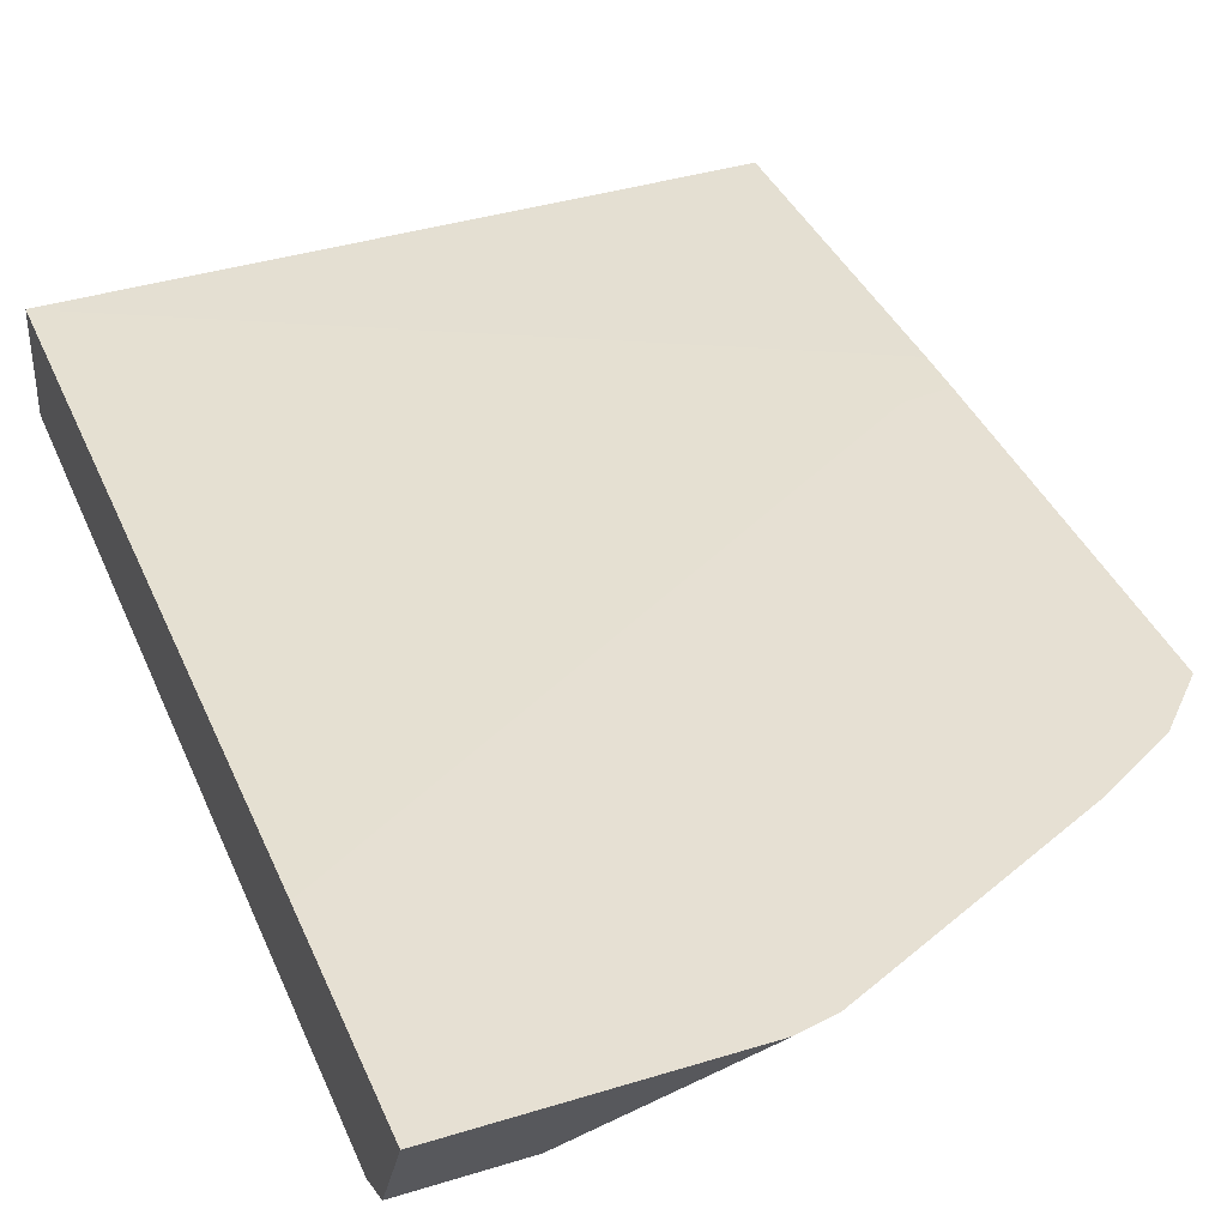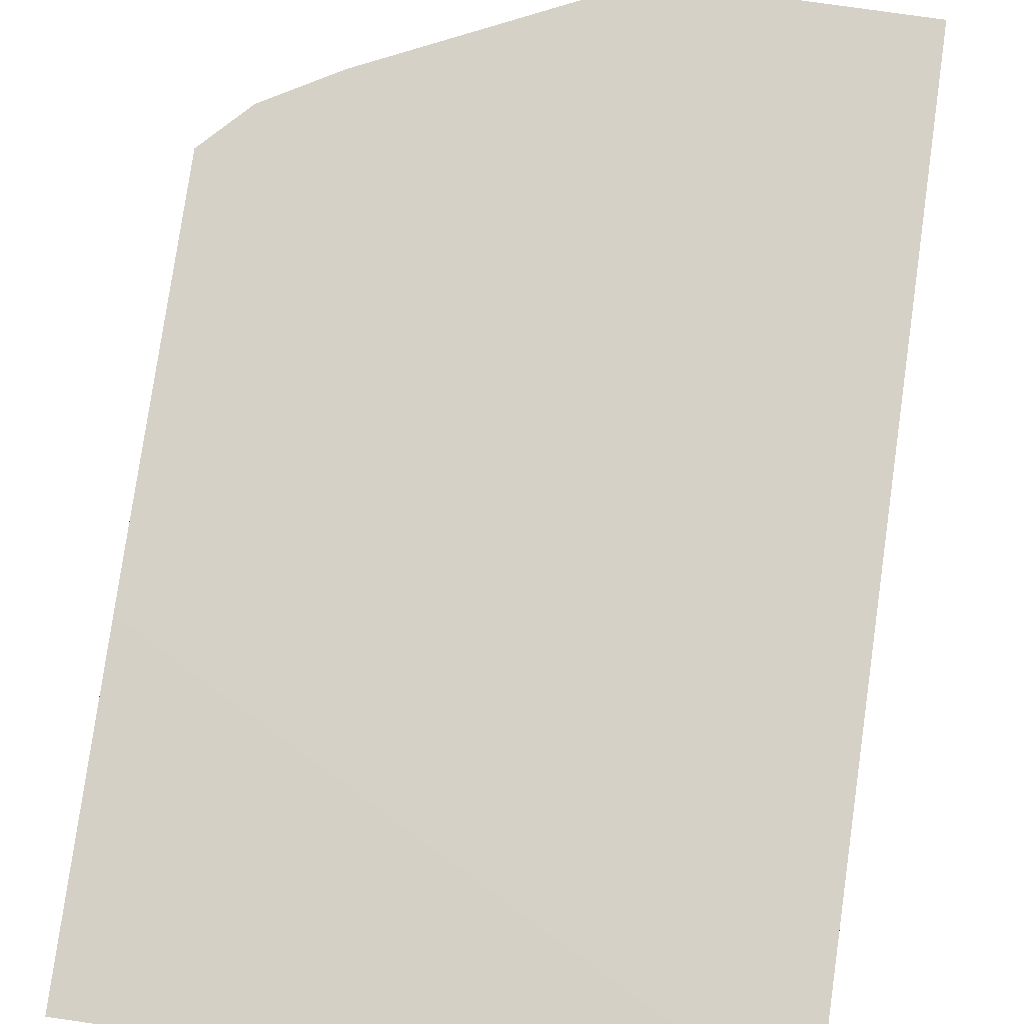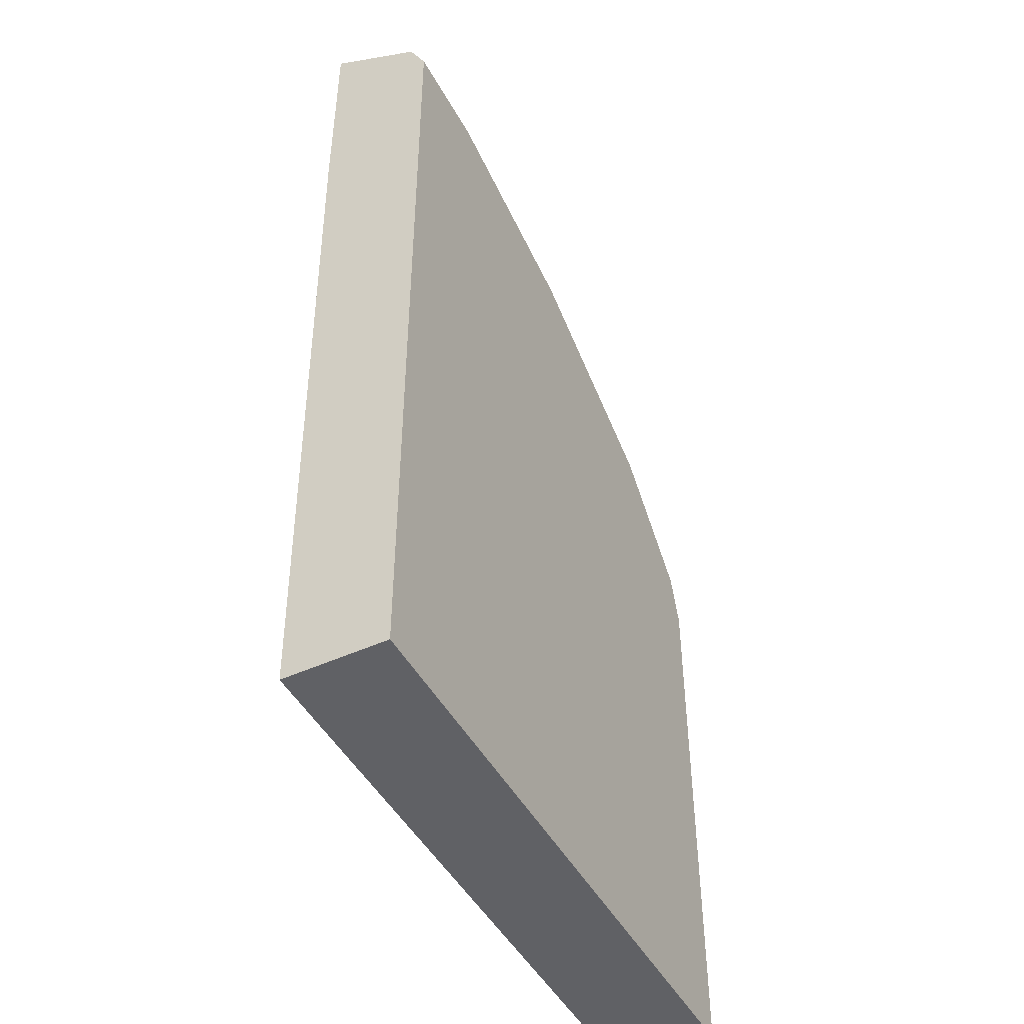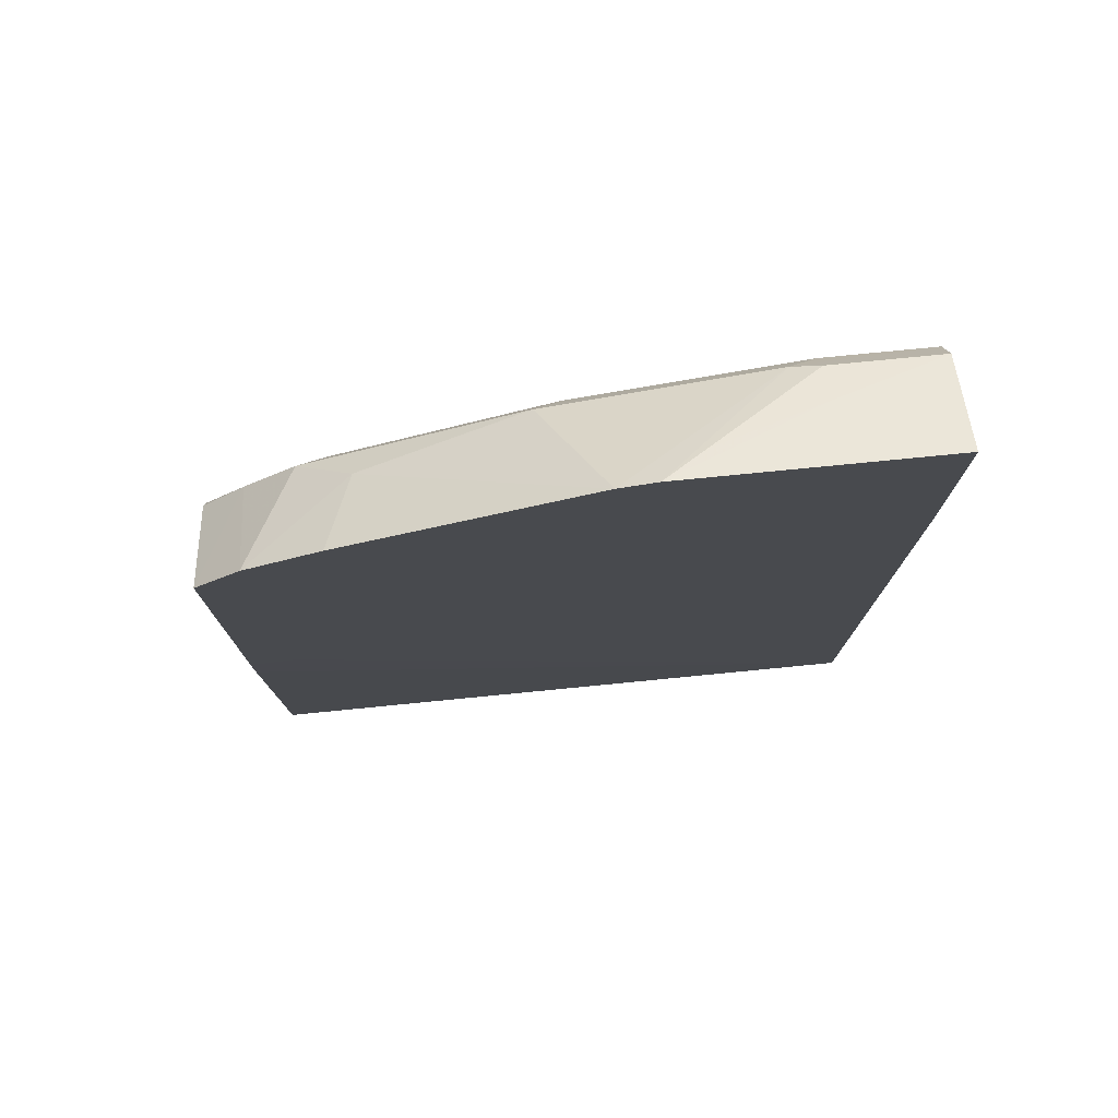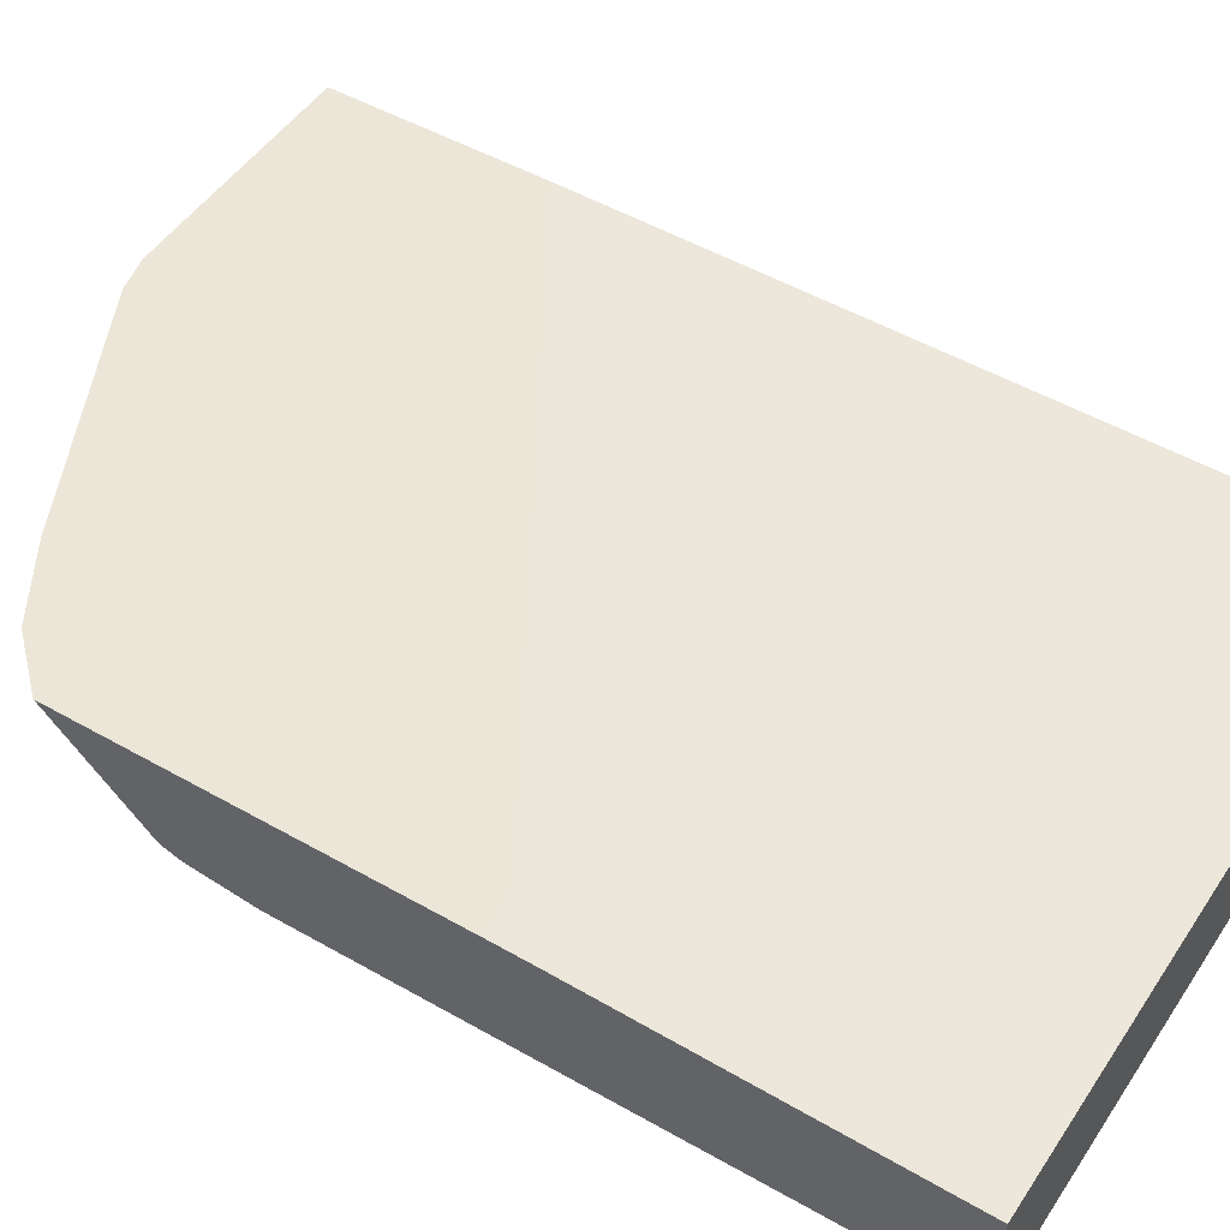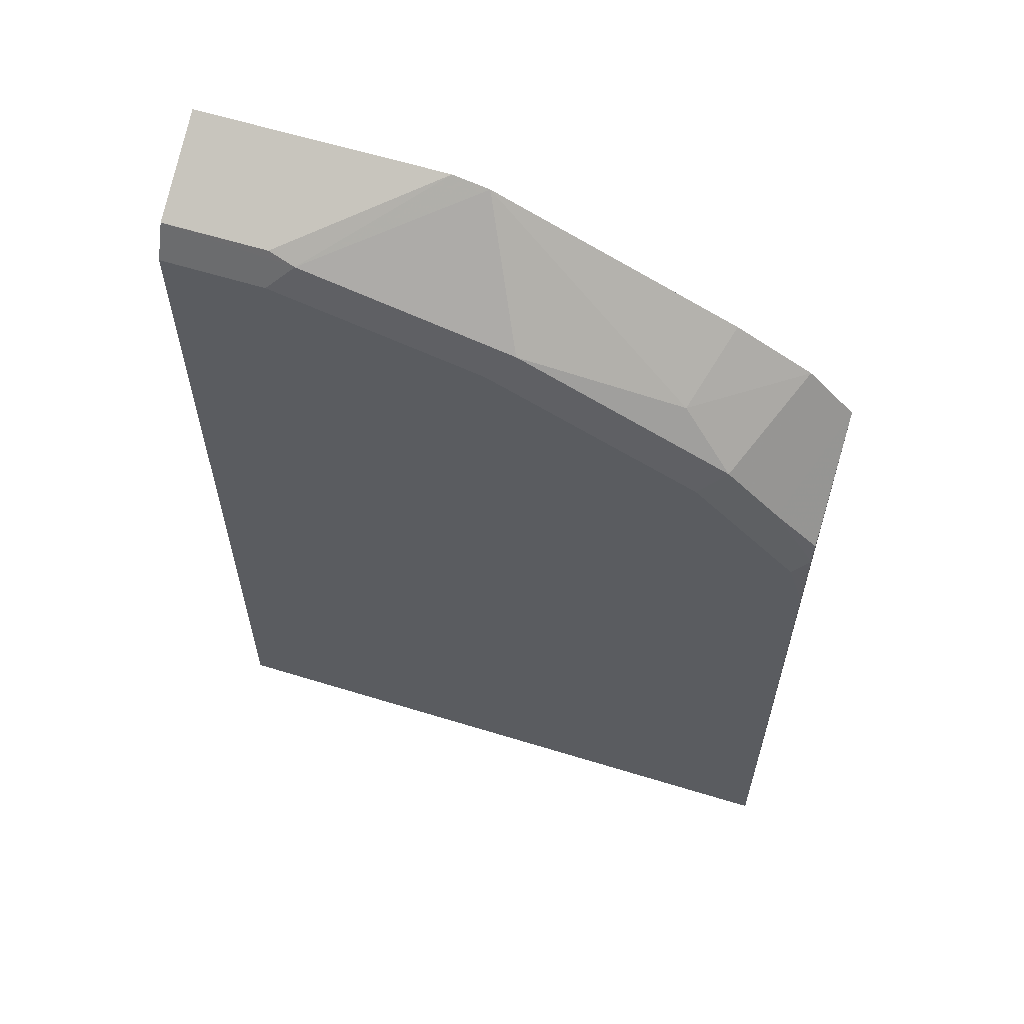
<metadata>
{"format":"obj","ext":"obj","renderer":"f3d","projection":"perspective","resolution":1024,"background":"white","views":[{"elev":38.5,"azim":-21.3,"up":"+Y"},{"elev":78.9,"azim":-171.9,"up":"+Y"},{"elev":-47.1,"azim":-62.5,"up":"+Z"},{"elev":77.2,"azim":174.4,"up":"+Z"},{"elev":49.1,"azim":122.3,"up":"+Y"},{"elev":61.2,"azim":17.4,"up":"+Z"}]}
</metadata>
<code>
v 0.238 -0.4026 0.2804
v 0.221 -0.4026 0.2983
v 0.2222 -0.4396 0.2609
v 0.238 -0.4388 0.245
v 0.238 -0.4026 0.1419
v 0.1836 -0.43 0.2995
v 0.2029 -0.4396 0.2802
v 0.1932 -0.4026 0.3144
v 0.1932 -0.4445 0.2705
v 0.2319 -0.4445 0.2319
v 0.238 -0.4414 0.238
v 0.238 -0.4028 0.1252
v 0.2212 -0.4026 0.144
v 0.1642 -0.4396 0.2995
v 0.105 -0.4026 0.3562
v 0.1256 -0.4396 0.3188
v 0.116 -0.4445 0.3092
v 0.238 -0.4445 0.2126
v 0.238 -0.4422 0.2319
v 0.238 -0.4058 -0.0001427
v 0.0001427 -0.4058 -0.0001427
v 0.0001427 -0.4026 0.277
v 0.09185 -0.4026 0.3591
v 0.04832 -0.4396 0.3382
v 0.03866 -0.4445 0.3285
v 0.238 -0.4445 -7.232e-05
v 0.238 -0.4182 -0.0001427
v 0.0001427 -0.4442 -0.0001427
v 0.0001427 -0.4026 0.3591
v 0.03866 -0.4251 0.3478
v 0.07731 -0.4123 0.3543
v 0.03866 -0.438 0.3414
v 0.0001427 -0.438 0.3414
v 0.0001427 -0.4444 0.3286
v 0.0001427 -0.4445 0.3285
v 0.2319 -0.4445 -0.0001427
v 0.01919 -0.4445 -0.0001427
v 0.0001427 -0.4445 -0.0001075
v 0.0001427 -0.4251 0.3478
v 0.0001427 -0.4379 0.3414
f 21 35 34
f 21 38 35
f 21 28 38
f 20 28 21
f 20 37 28
f 20 36 37
f 20 27 36
f 17 24 25
f 14 16 17
f 15 24 16
f 15 23 24
f 13 21 22
f 12 21 13
f 12 20 21
f 10 19 11
f 21 34 33
f 16 24 17
f 21 33 40
f 24 32 33
f 21 39 29
f 32 40 33
f 30 32 31
f 30 40 32
f 30 39 40
f 28 37 38
f 26 36 27
f 25 34 35
f 21 40 39
f 24 34 25
f 10 18 19
f 24 31 32
f 23 31 24
f 23 30 31
f 23 39 30
f 23 29 39
f 21 29 22
f 24 33 34
f 9 18 10
f 1 8 2
f 9 36 26
f 1 15 8
f 1 23 15
f 1 29 23
f 1 22 29
f 1 13 22
f 1 5 13
f 1 20 12
f 1 27 20
f 1 26 27
f 1 18 26
f 1 19 18
f 1 11 19
f 1 4 11
f 1 3 4
f 1 2 3
f 9 26 18
f 2 6 7
f 1 12 5
f 2 8 6
f 2 7 3
f 9 37 36
f 9 38 37
f 9 35 38
f 9 25 35
f 9 17 25
f 7 14 9
f 6 16 14
f 9 14 17
f 6 8 15
f 6 14 7
f 5 12 13
f 3 11 4
f 3 10 11
f 3 9 10
f 3 7 9
f 6 15 16

</code>
